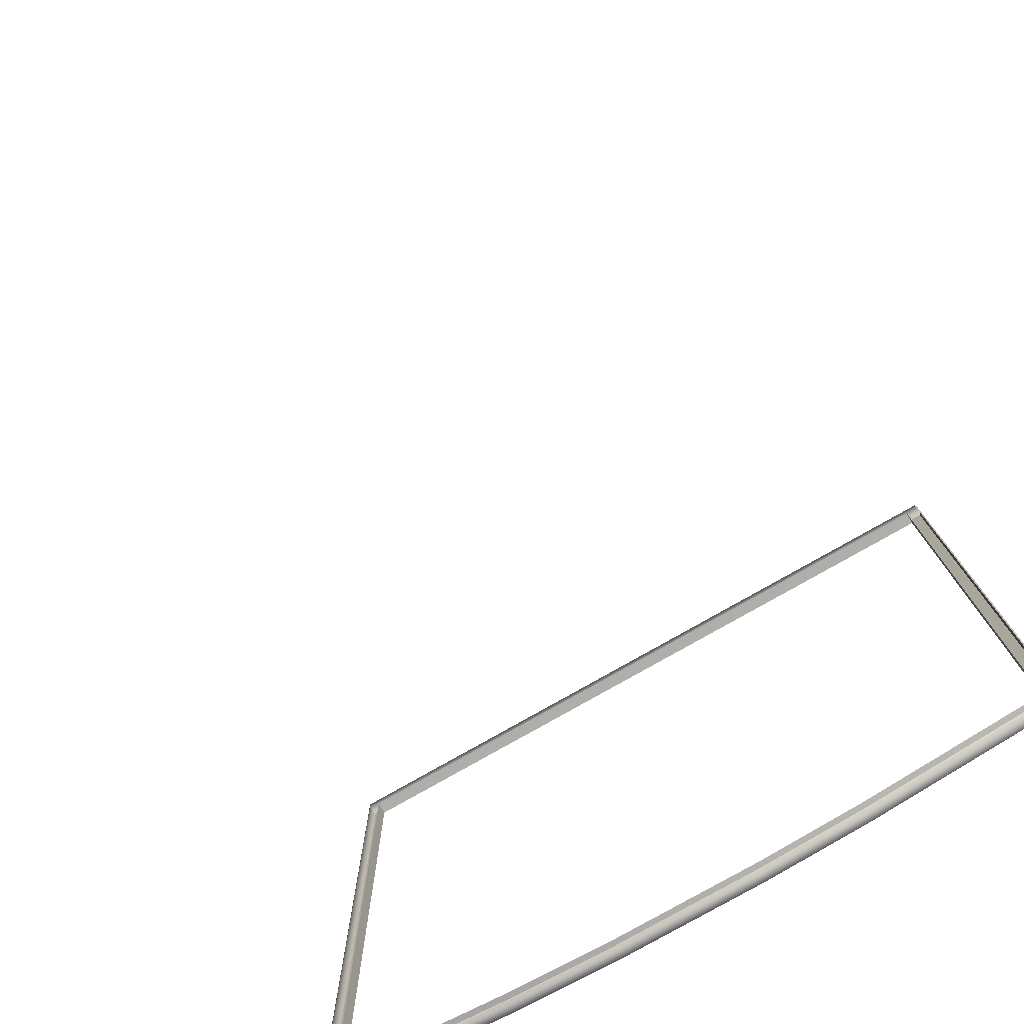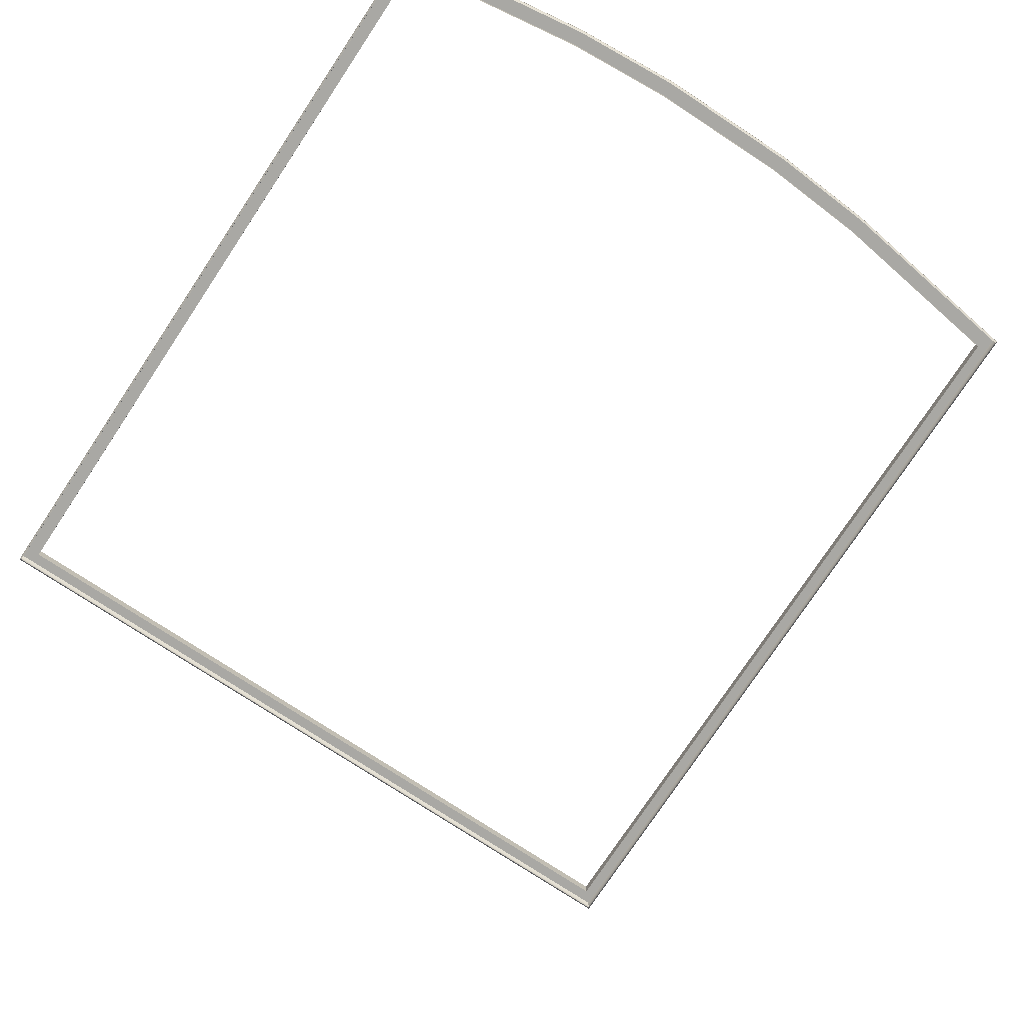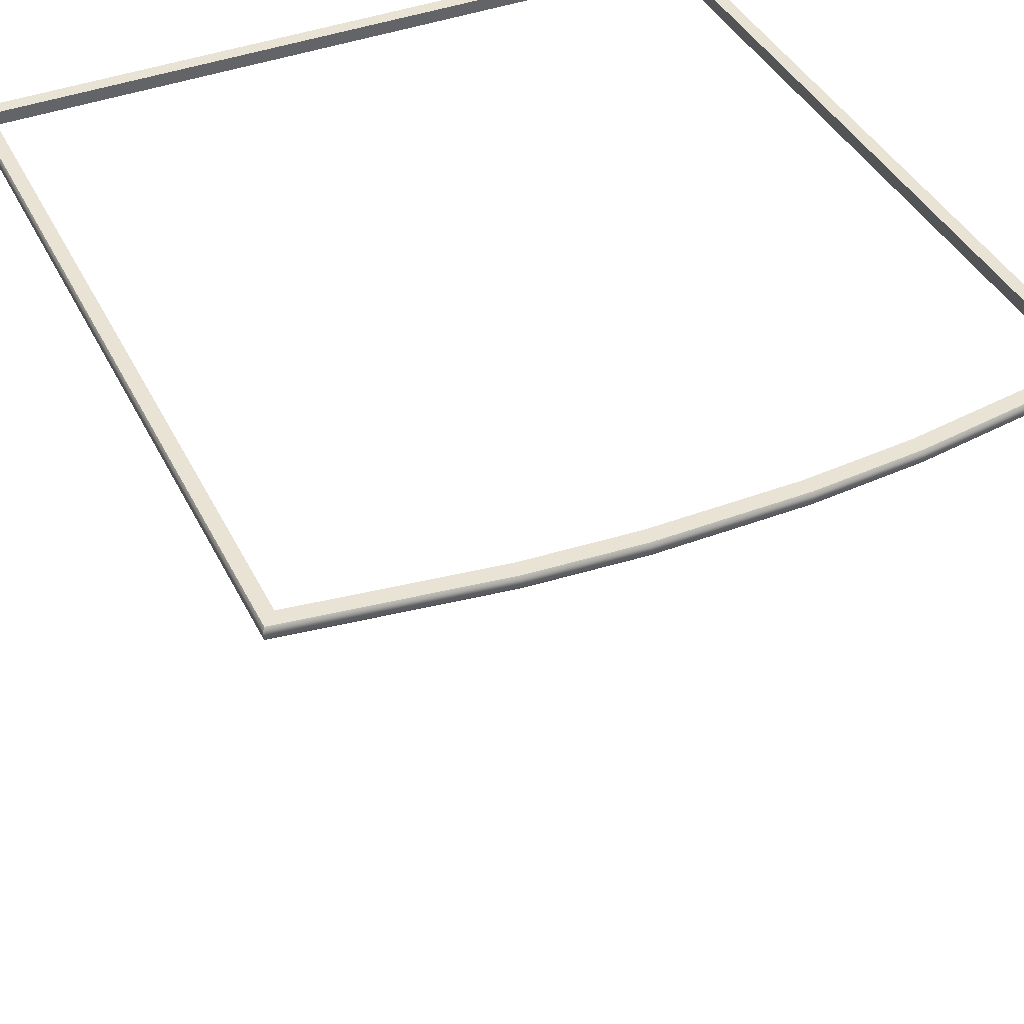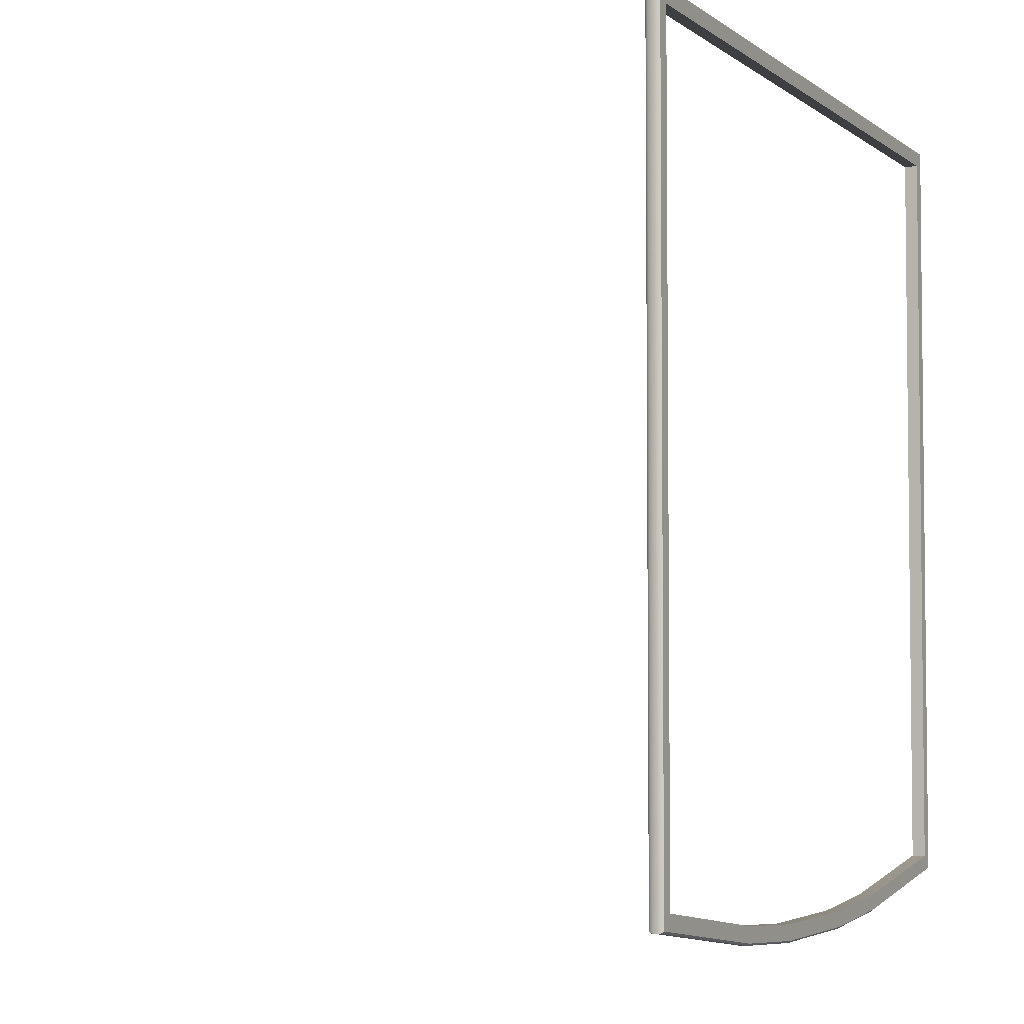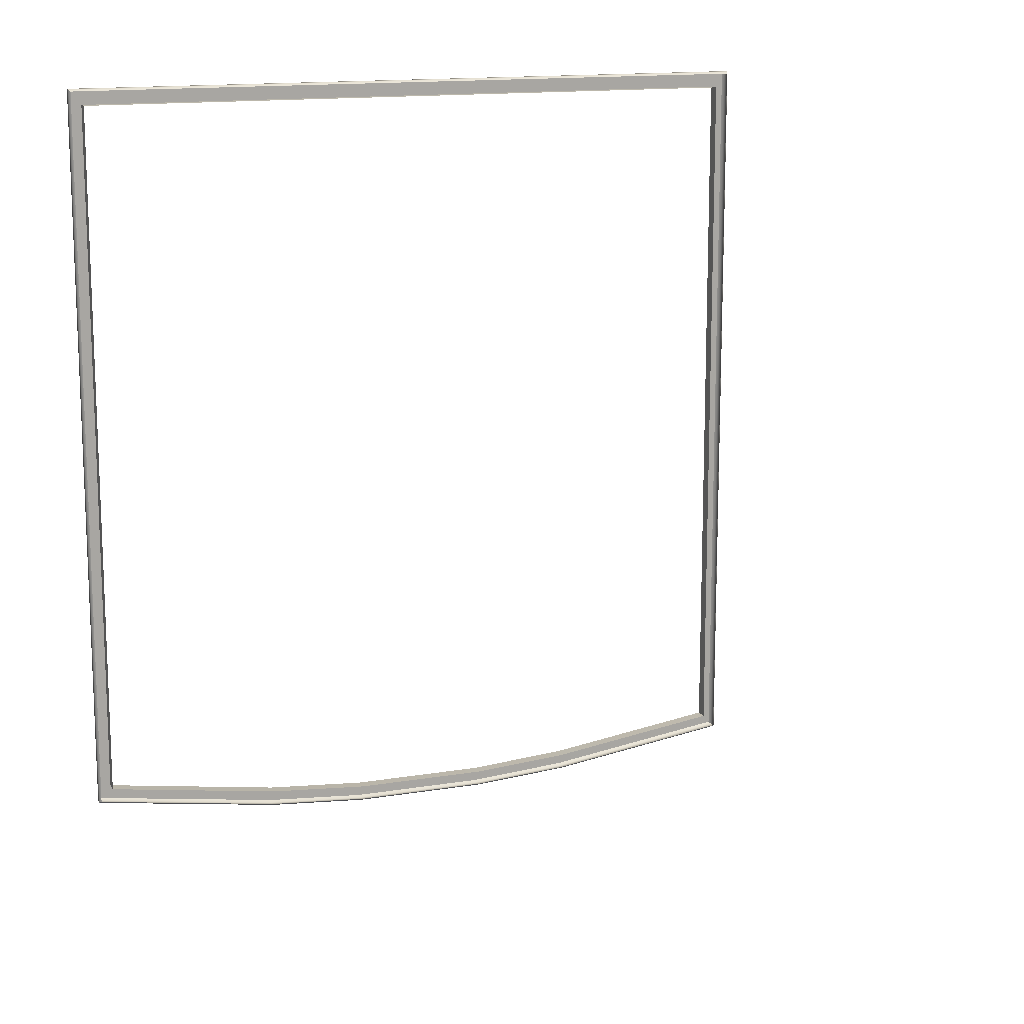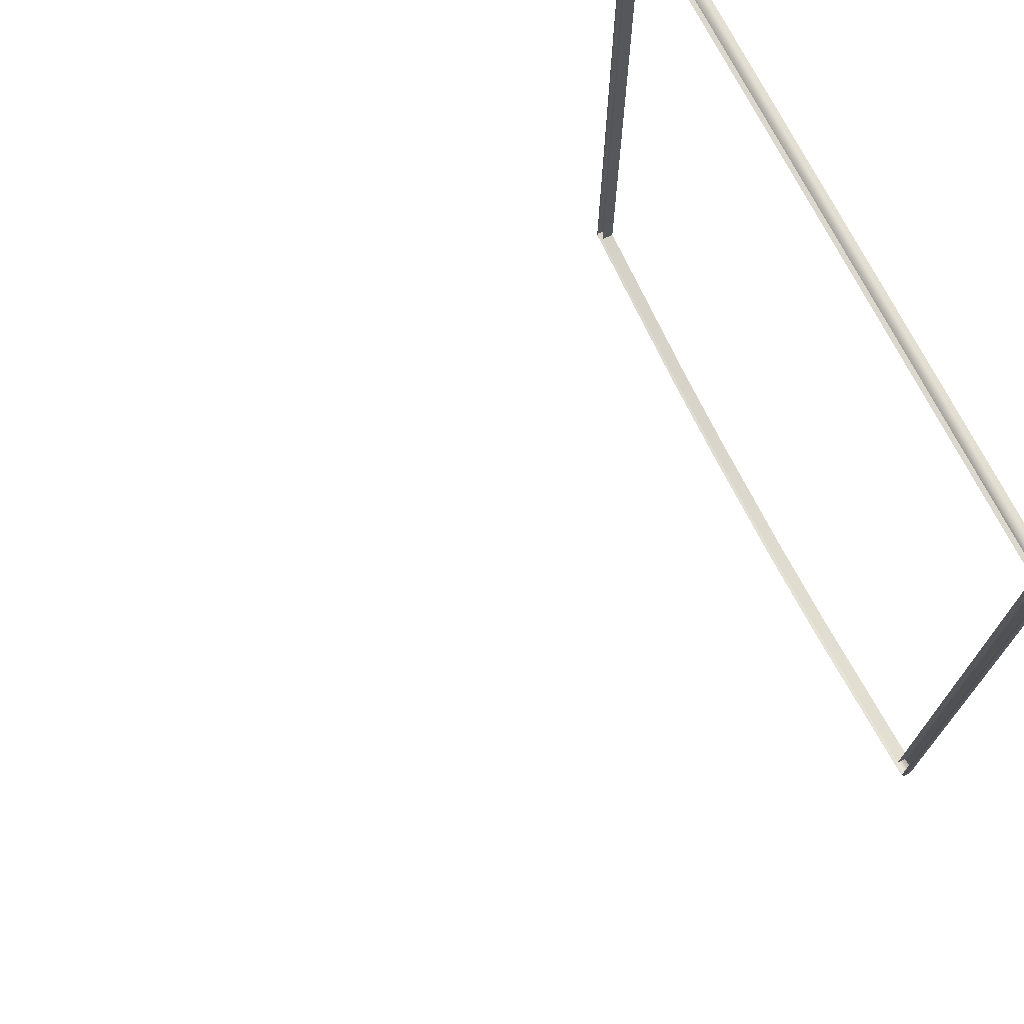
<metadata>
{"format":"obj","ext":"obj","renderer":"f3d","projection":"perspective","resolution":1024,"background":"white","views":[{"elev":-77.9,"azim":-150.2,"up":"+Y"},{"elev":-75.0,"azim":-33.4,"up":"+Z"},{"elev":41.1,"azim":-24.8,"up":"+Z"},{"elev":-3.9,"azim":-64.0,"up":"+Y"},{"elev":14.2,"azim":159.7,"up":"+Y"},{"elev":72.4,"azim":-116.9,"up":"+Y"}]}
</metadata>
<code>
o FridgeDrawer1_21_FridgeDrawer1D3_1_GeomSubset_1
v -0.0206 0.02484 -0.7638
v -0.02061 0.02484 -0.7638
v -0.0206 0.02485 -0.7638
v -0.02061 0.02485 -0.7638
v -0.0206 0.02484 -0.7638
v -0.02061 0.02484 -0.7638
v -0.0206 0.02485 -0.7638
v -0.02061 0.02485 -0.7638
v -0.0206 0.02484 -0.7638
v -0.02061 0.02484 -0.7638
v -0.0206 0.02485 -0.7638
v -0.02061 0.02485 -0.7638
v -0.0206 0.02484 -0.7638
v -0.02061 0.02484 -0.7638
v -0.0206 0.02485 -0.7638
v -0.02061 0.02485 -0.7638
v -0.0206 0.02484 -0.7638
v -0.02061 0.02484 -0.7638
v -0.0206 0.02485 -0.7638
v -0.02061 0.02485 -0.7638
v -0.0206 0.02484 -0.7638
v -0.02061 0.02484 -0.7638
v -0.0206 0.02485 -0.7638
v -0.02061 0.02485 -0.7638
v -0.0206 0.02484 -0.7638
v -0.02061 0.02484 -0.7638
v -0.0206 0.02485 -0.7638
v -0.02061 0.02485 -0.7638
v -0.0108 0.1823 -0.4238
v -0.409 0.1823 -0.4238
v -0.0108 -0.2339 -0.4238
v -0.409 -0.2339 -0.4238
v -0.172 0.1823 -0.4238
v -0.1151 0.1823 -0.4238
v -0.3047 0.1823 -0.4238
v -0.2478 0.1823 -0.4238
v -0.172 -0.2532 -0.4238
v -0.1153 -0.2491 -0.4238
v -0.3045 -0.2491 -0.4238
v -0.2478 -0.2532 -0.4238
v -0.1151 0.1823 -0.617
v -0.0108 0.1823 -0.617
v -0.3047 0.1823 -0.617
v -0.409 0.1823 -0.617
v -0.2478 0.1823 -0.617
v -0.172 0.1823 -0.617
v -0.01776 0.1742 -0.4238
v -0.402 0.1742 -0.4238
v -0.01776 -0.2268 -0.4238
v -0.402 -0.2268 -0.4238
v -0.172 0.1742 -0.4238
v -0.1151 0.1742 -0.4238
v -0.3047 0.1742 -0.4238
v -0.2478 0.1742 -0.4238
v -0.1722 -0.2452 -0.4238
v -0.1159 -0.2411 -0.4238
v -0.3038 -0.2411 -0.4238
v -0.2476 -0.2452 -0.4238
v -0.01776 0.1742 -0.6095
v -0.402 0.1742 -0.6095
v -0.172 0.1742 -0.6095
v -0.1151 0.1742 -0.6095
v -0.3047 0.1742 -0.6095
v -0.2478 0.1742 -0.6095
v -0.0108 0.1823 -0.4309
v -0.1151 0.1823 -0.4309
v -0.0108 -0.2339 -0.4309
v -0.1153 -0.2491 -0.4309
v -0.409 -0.2339 -0.4309
v -0.3045 -0.2491 -0.4309
v -0.409 0.1823 -0.4309
v -0.3047 0.1823 -0.4309
v -0.2478 -0.2532 -0.4309
v -0.172 -0.2532 -0.4309
v -0.172 0.1823 -0.4309
v -0.2478 0.1823 -0.4309
v -0.2476 -0.2452 -0.4309
v -0.3038 -0.2411 -0.4309
v -0.402 -0.2268 -0.4309
v -0.402 0.1742 -0.4309
v -0.3047 0.1742 -0.4309
v -0.2478 0.1742 -0.4309
v -0.172 0.1742 -0.4309
v -0.1151 0.1742 -0.4309
v -0.01776 0.1742 -0.4309
v -0.01776 -0.2268 -0.4309
v -0.1159 -0.2411 -0.4309
v -0.1722 -0.2452 -0.4309
v -0.00984 0.1834 -0.4252
v -0.4099 0.1834 -0.4252
v -0.00984 -0.2349 -0.4252
v -0.4099 -0.2349 -0.4252
v -0.172 0.1834 -0.4252
v -0.1151 0.1834 -0.4252
v -0.3047 0.1834 -0.4252
v -0.2478 0.1834 -0.4252
v -0.1719 -0.2543 -0.4252
v -0.1152 -0.2502 -0.4252
v -0.3046 -0.2502 -0.4252
v -0.2478 -0.2543 -0.4252
v -0.00984 0.1834 -0.4294
v -0.1151 0.1834 -0.4294
v -0.00984 -0.2349 -0.4294
v -0.1152 -0.2502 -0.4294
v -0.4099 -0.2349 -0.4294
v -0.3046 -0.2502 -0.4294
v -0.4099 0.1834 -0.4294
v -0.3047 0.1834 -0.4294
v -0.2478 -0.2543 -0.4294
v -0.1719 -0.2543 -0.4294
v -0.172 0.1834 -0.4294
v -0.2478 0.1834 -0.4294
v -0.1153 -0.2491 -0.5868
v -0.1153 -0.2188 -0.617
v -0.0108 -0.2339 -0.5868
v -0.0108 -0.2035 -0.617
v -0.3045 -0.2188 -0.617
v -0.3045 -0.2491 -0.5868
v -0.409 -0.2035 -0.617
v -0.409 -0.2339 -0.5868
v -0.172 -0.2229 -0.617
v -0.172 -0.2532 -0.5868
v -0.2478 -0.2532 -0.5868
v -0.2478 -0.2229 -0.617
v -0.01776 -0.1964 -0.6095
v -0.01776 -0.2268 -0.5793
v -0.402 -0.2268 -0.5793
v -0.402 -0.1964 -0.6095
v -0.1722 -0.2148 -0.6095
v -0.1722 -0.2452 -0.5793
v -0.1159 -0.2411 -0.5793
v -0.1159 -0.2107 -0.6095
v -0.3039 -0.2107 -0.6095
v -0.3038 -0.2411 -0.5793
v -0.2476 -0.2148 -0.6095
v -0.2476 -0.2452 -0.5793
v -0.3045 -0.2304 -0.6147
v -0.2478 -0.2345 -0.6147
v -0.3045 -0.2402 -0.6082
v -0.2478 -0.2443 -0.6082
v -0.3045 -0.2468 -0.5984
v -0.2478 -0.2509 -0.5984
v -0.172 -0.2345 -0.6147
v -0.1153 -0.2304 -0.6147
v -0.172 -0.2443 -0.6082
v -0.1153 -0.2402 -0.6082
v -0.172 -0.2509 -0.5984
v -0.1153 -0.2468 -0.5984
v -0.409 -0.2152 -0.6147
v -0.409 -0.225 -0.6082
v -0.409 -0.2316 -0.5984
v -0.0108 -0.2152 -0.6147
v -0.0108 -0.225 -0.6082
v -0.0108 -0.2316 -0.5984
v -0.01776 -0.2081 -0.6072
v -0.1159 -0.2223 -0.6072
v -0.01776 -0.2179 -0.6006
v -0.1159 -0.2322 -0.6006
v -0.01776 -0.2245 -0.5908
v -0.1159 -0.2388 -0.5908
v -0.3039 -0.2223 -0.6072
v -0.402 -0.2081 -0.6072
v -0.3038 -0.2322 -0.6006
v -0.402 -0.2179 -0.6006
v -0.3038 -0.2388 -0.5908
v -0.402 -0.2245 -0.5908
v -0.1722 -0.2264 -0.6072
v -0.2476 -0.2264 -0.6072
v -0.1722 -0.2363 -0.6006
v -0.2476 -0.2363 -0.6006
v -0.1722 -0.2429 -0.5908
v -0.2476 -0.2429 -0.5908
f 5 6 8 7
f 34 29 47 52
f 29 31 49 47
f 31 38 56 49
f 38 37 55 56
f 37 40 58 55
f 40 39 57 58
f 39 32 50 57
f 32 30 48 50
f 30 35 53 48
f 35 36 54 53
f 36 33 51 54
f 33 34 52 51
f 108 112 96 95
f 109 106 99 100
f 104 110 97 98
f 111 102 94 93
f 112 111 93 96
f 110 109 100 97
f 107 108 95 90
f 105 107 90 92
f 106 105 92 99
f 103 104 98 91
f 101 103 91 89
f 102 101 89 94
f 78 77 58 57
f 78 57 50 79
f 80 79 50 48
f 81 80 48 53
f 82 81 53 54
f 83 82 54 51
f 84 83 51 52
f 85 84 52 47
f 86 85 47 49
f 87 86 49 56
f 88 87 56 55
f 77 88 55 58
f 29 34 94 89
f 34 33 93 94
f 33 36 96 93
f 36 35 95 96
f 35 30 90 95
f 30 32 92 90
f 32 39 99 92
f 39 40 100 99
f 40 37 97 100
f 37 38 98 97
f 38 31 91 98
f 31 29 89 91
f 66 65 101 102
f 65 67 103 101
f 67 68 104 103
f 68 74 110 104
f 74 73 109 110
f 73 70 106 109
f 70 69 105 106
f 69 71 107 105
f 71 72 108 107
f 72 76 112 108
f 76 75 111 112
f 75 66 102 111

</code>
